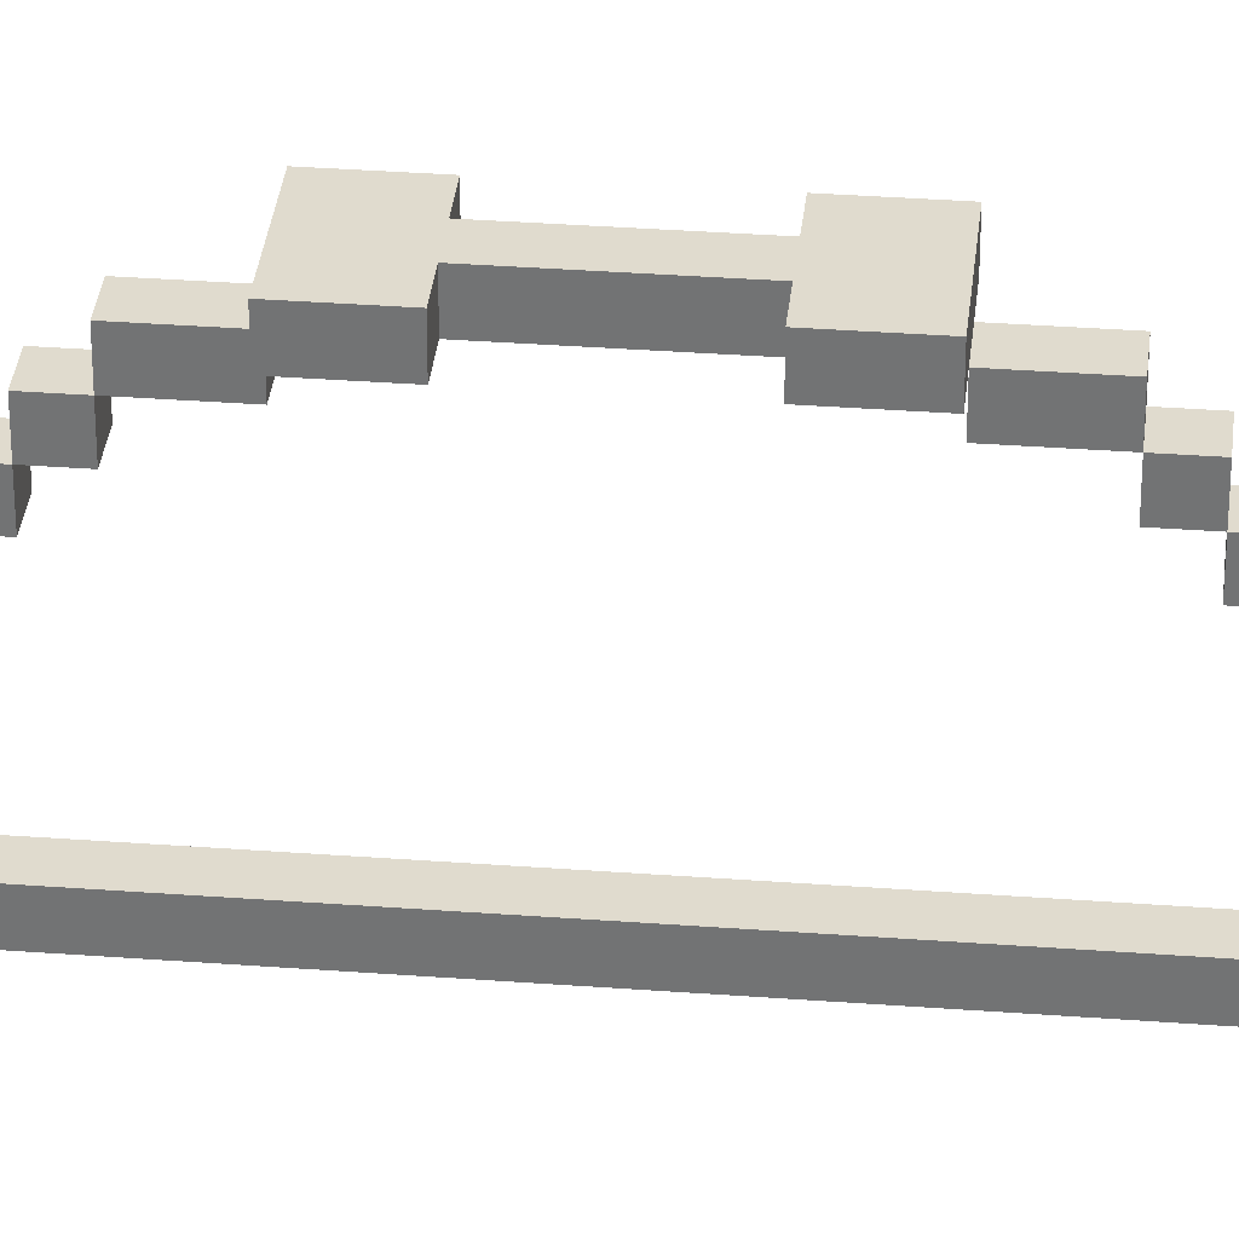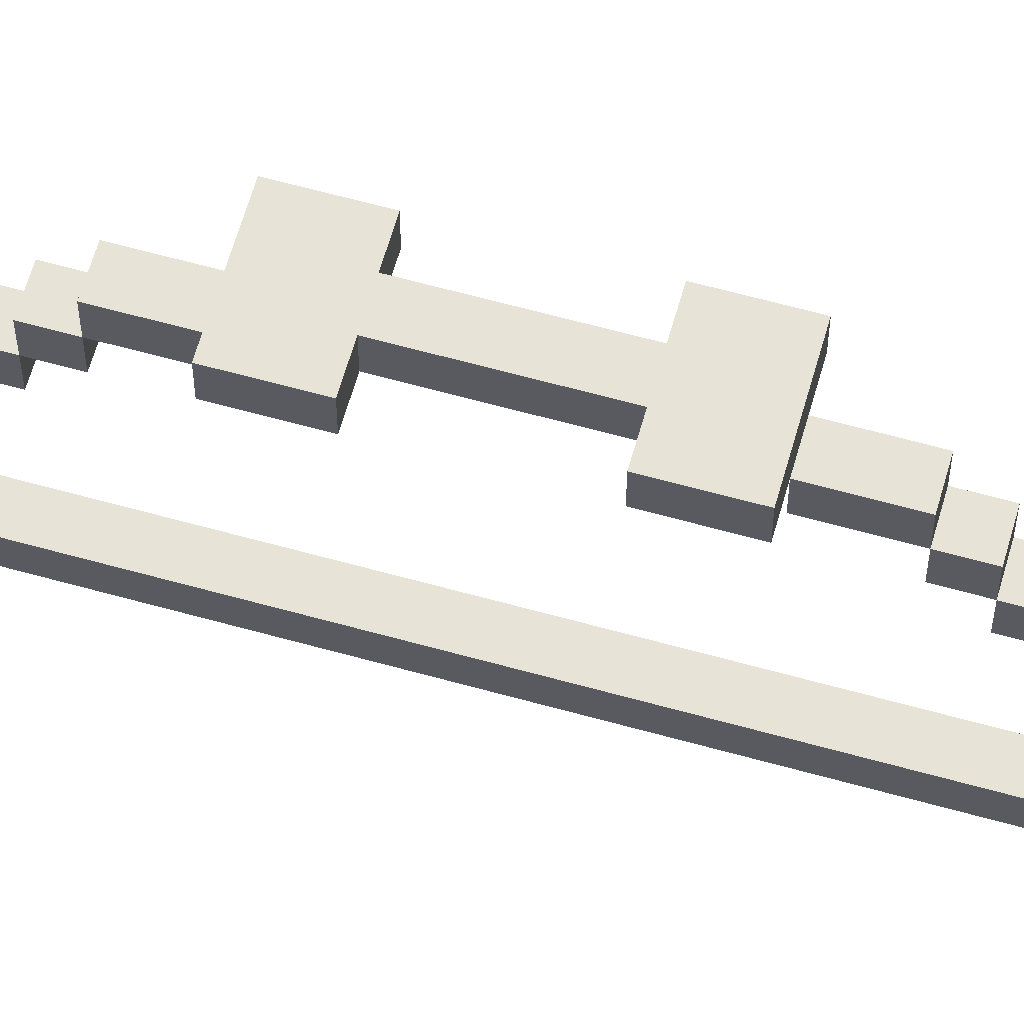
<metadata>
{"format":"obj","ext":"obj","renderer":"f3d","projection":"perspective","resolution":1024,"background":"white","views":[{"elev":33.5,"azim":-84.1,"up":"+Z"},{"elev":62.6,"azim":-74.2,"up":"+Z"}]}
</metadata>
<code>
o
v -0.2 0.1 -0.8
v -0.2 0.1 -0.9
v -0.2 0.2 -0.8
v -0.2 0.2 -0.9
v -0.2 0.4 -1
v -0.2 0.4 -1.1
v -0.2 0.6 -0.9
v -0.2 0.6 -1
v -0.2 0.6 -1.1
v -0.2 0.7 -0.9
v -0.2 0.7 -1
v -0.2 1.6 -0.1
v -0.2 1.6 -0.2
v -0.2 1.8 -0.1
v -0.2 1.8 -0.2
v -0.2 2.2 -0.1
v -0.2 2.2 -0.2
v -0.2 2.4 -0.1
v -0.2 2.4 -0.2
v -0.2 3.3 -0.9
v -0.2 3.3 -1
v -0.2 3.4 -0.9
v -0.2 3.4 -1
v -0.2 3.4 -1.1
v -0.2 3.6 -1
v -0.2 3.6 -1.1
v -0.2 3.8 -0.8
v -0.2 3.8 -0.9
v -0.2 3.9 -0.8
v -0.2 3.9 -0.9
v -0.1 0.2 -0.9
v -0.1 0.2 -1
v -0.1 0.4 -0.9
v -0.1 0.4 -1
v -0.1 0.6 -1
v -0.1 0.6 -1.1
v -0.1 0.7 -0.7
v -0.1 0.7 -0.9
v -0.1 0.7 -1
v -0.1 0.8 -0.6
v -0.1 0.8 -0.7
v -0.1 0.8 -0.9
v -0.1 0.9 -0.5
v -0.1 0.9 -0.6
v -0.1 0.9 -0.7
v -0.1 1 -0.4
v -0.1 1 -0.5
v -0.1 1 -0.6
v -0.1 1.3 -0.3
v -0.1 1.3 -0.4
v -0.1 1.3 -0.5
v -0.1 1.4 -0.2
v -0.1 1.4 -0.3
v -0.1 1.4 -0.4
v -0.1 1.6 -0.2
v -0.1 1.6 -0.3
v -0.1 1.8 -0.1
v -0.1 1.8 -0.2
v -0.1 2.2 -0.1
v -0.1 2.2 -0.2
v -0.1 2.4 -0.2
v -0.1 2.4 -0.3
v -0.1 2.6 -0.2
v -0.1 2.6 -0.3
v -0.1 2.6 -0.4
v -0.1 2.7 -0.3
v -0.1 2.7 -0.4
v -0.1 2.7 -0.5
v -0.1 3 -0.4
v -0.1 3 -0.5
v -0.1 3 -0.6
v -0.1 3.1 -0.5
v -0.1 3.1 -0.6
v -0.1 3.1 -0.7
v -0.1 3.2 -0.6
v -0.1 3.2 -0.7
v -0.1 3.2 -0.9
v -0.1 3.3 -0.7
v -0.1 3.3 -0.9
v -0.1 3.3 -1
v -0.1 3.4 -1
v -0.1 3.4 -1.1
v -0.1 3.6 -0.9
v -0.1 3.6 -1
v -0.1 3.8 -0.9
v -0.1 3.8 -1
v 0 0.2 -0.9
v 0 0.2 -1
v 0 0.4 -0.9
v 0 0.4 -1
v 0 0.6 -1
v 0 0.6 -1.1
v 0 0.7 -0.7
v 0 0.7 -0.9
v 0 0.7 -1
v 0 0.8 -0.6
v 0 0.8 -0.7
v 0 0.8 -0.9
v 0 0.9 -0.5
v 0 0.9 -0.6
v 0 0.9 -0.7
v 0 1 -0.4
v 0 1 -0.5
v 0 1 -0.6
v 0 1.3 -0.3
v 0 1.3 -0.4
v 0 1.3 -0.5
v 0 1.4 -0.2
v 0 1.4 -0.3
v 0 1.4 -0.4
v 0 1.6 -0.2
v 0 1.6 -0.3
v 0 1.8 -0.1
v 0 1.8 -0.2
v 0 2.2 -0.1
v 0 2.2 -0.2
v 0 2.4 -0.2
v 0 2.4 -0.3
v 0 2.6 -0.2
v 0 2.6 -0.3
v 0 2.6 -0.4
v 0 2.7 -0.3
v 0 2.7 -0.4
v 0 2.7 -0.5
v 0 3 -0.4
v 0 3 -0.5
v 0 3 -0.6
v 0 3.1 -0.5
v 0 3.1 -0.6
v 0 3.1 -0.7
v 0 3.2 -0.6
v 0 3.2 -0.7
v 0 3.2 -0.9
v 0 3.3 -0.7
v 0 3.3 -0.9
v 0 3.3 -1
v 0 3.4 -1
v 0 3.4 -1.1
v 0 3.6 -0.9
v 0 3.6 -1
v 0 3.8 -0.9
v 0 3.8 -1
v 0.1 0.1 -0.8
v 0.1 0.1 -0.9
v 0.1 0.2 -0.8
v 0.1 0.2 -0.9
v 0.1 0.4 -1
v 0.1 0.4 -1.1
v 0.1 0.6 -0.9
v 0.1 0.6 -1
v 0.1 0.6 -1.1
v 0.1 0.7 -0.9
v 0.1 0.7 -1
v 0.1 1.6 -0.1
v 0.1 1.6 -0.2
v 0.1 1.8 -0.1
v 0.1 1.8 -0.2
v 0.1 2.2 -0.1
v 0.1 2.2 -0.2
v 0.1 2.4 -0.1
v 0.1 2.4 -0.2
v 0.1 3.3 -0.9
v 0.1 3.3 -1
v 0.1 3.4 -0.9
v 0.1 3.4 -1
v 0.1 3.4 -1.1
v 0.1 3.6 -1
v 0.1 3.6 -1.1
v 0.1 3.8 -0.8
v 0.1 3.8 -0.9
v 0.1 3.9 -0.8
v 0.1 3.9 -0.9
v -0.2 1.6 -0.1
v -0.2 1.8 -0.1
v -0.2 2.2 -0.1
v -0.2 2.4 -0.1
v -0.1 1.8 -0.1
v -0.1 2.2 -0.1
v 0 1.8 -0.1
v 0 2.2 -0.1
v 0.1 1.6 -0.1
v 0.1 1.8 -0.1
v 0.1 2.2 -0.1
v 0.1 2.4 -0.1
v -0.1 1.4 -0.2
v -0.1 1.6 -0.2
v -0.1 2.4 -0.2
v -0.1 2.6 -0.2
v 0 1.4 -0.2
v 0 1.6 -0.2
v 0 2.4 -0.2
v 0 2.6 -0.2
v -0.1 1.3 -0.3
v -0.1 1.4 -0.3
v -0.1 2.6 -0.3
v -0.1 2.7 -0.3
v 0 1.3 -0.3
v 0 1.4 -0.3
v 0 2.6 -0.3
v 0 2.7 -0.3
v -0.1 1 -0.4
v -0.1 1.3 -0.4
v -0.1 2.7 -0.4
v -0.1 3 -0.4
v 0 1 -0.4
v 0 1.3 -0.4
v 0 2.7 -0.4
v 0 3 -0.4
v -0.1 0.9 -0.5
v -0.1 1 -0.5
v -0.1 3 -0.5
v -0.1 3.1 -0.5
v 0 0.9 -0.5
v 0 1 -0.5
v 0 3 -0.5
v 0 3.1 -0.5
v -0.1 0.8 -0.6
v -0.1 0.9 -0.6
v -0.1 3.1 -0.6
v -0.1 3.2 -0.6
v 0 0.8 -0.6
v 0 0.9 -0.6
v 0 3.1 -0.6
v 0 3.2 -0.6
v -0.1 0.7 -0.7
v -0.1 0.8 -0.7
v -0.1 3.2 -0.7
v -0.1 3.3 -0.7
v 0 0.7 -0.7
v 0 0.8 -0.7
v 0 3.2 -0.7
v 0 3.3 -0.7
v -0.2 0.1 -0.8
v -0.2 0.2 -0.8
v -0.2 3.8 -0.8
v -0.2 3.9 -0.8
v 0.1 0.1 -0.8
v 0.1 0.2 -0.8
v 0.1 3.8 -0.8
v 0.1 3.9 -0.8
v -0.2 0.6 -0.9
v -0.2 0.7 -0.9
v -0.2 3.3 -0.9
v -0.2 3.4 -0.9
v -0.1 0.2 -0.9
v -0.1 0.4 -0.9
v -0.1 0.7 -0.9
v -0.1 3.3 -0.9
v -0.1 3.6 -0.9
v -0.1 3.8 -0.9
v 0 0.2 -0.9
v 0 0.4 -0.9
v 0 0.7 -0.9
v 0 3.3 -0.9
v 0 3.6 -0.9
v 0 3.8 -0.9
v 0.1 0.6 -0.9
v 0.1 0.7 -0.9
v 0.1 3.3 -0.9
v 0.1 3.4 -0.9
v -0.2 0.4 -1
v -0.2 0.6 -1
v -0.2 3.4 -1
v -0.2 3.6 -1
v -0.1 0.4 -1
v -0.1 0.5 -1
v -0.1 0.6 -1
v -0.1 0.7 -1
v -0.1 3.3 -1
v -0.1 3.4 -1
v -0.1 3.5 -1
v -0.1 3.6 -1
v 0 0.4 -1
v 0 0.5 -1
v 0 0.6 -1
v 0 0.7 -1
v 0 3.3 -1
v 0 3.4 -1
v 0 3.5 -1
v 0 3.6 -1
v 0.1 0.4 -1
v 0.1 0.6 -1
v 0.1 3.4 -1
v 0.1 3.6 -1
v -0.2 1.6 -0.2
v -0.2 1.8 -0.2
v -0.2 2.2 -0.2
v -0.2 2.4 -0.2
v -0.1 1.6 -0.2
v -0.1 1.8 -0.2
v -0.1 2.2 -0.2
v -0.1 2.4 -0.2
v 0 1.6 -0.2
v 0 1.8 -0.2
v 0 2.2 -0.2
v 0 2.4 -0.2
v 0.1 1.6 -0.2
v 0.1 1.8 -0.2
v 0.1 2.2 -0.2
v 0.1 2.4 -0.2
v -0.1 1.4 -0.3
v -0.1 1.6 -0.3
v -0.1 2.4 -0.3
v -0.1 2.6 -0.3
v 0 1.4 -0.3
v 0 1.6 -0.3
v 0 2.4 -0.3
v 0 2.6 -0.3
v -0.1 1.3 -0.4
v -0.1 1.4 -0.4
v -0.1 2.6 -0.4
v -0.1 2.7 -0.4
v 0 1.3 -0.4
v 0 1.4 -0.4
v 0 2.6 -0.4
v 0 2.7 -0.4
v -0.1 1 -0.5
v -0.1 1.3 -0.5
v -0.1 2.7 -0.5
v -0.1 3 -0.5
v 0 1 -0.5
v 0 1.3 -0.5
v 0 2.7 -0.5
v 0 3 -0.5
v -0.1 0.9 -0.6
v -0.1 1 -0.6
v -0.1 3 -0.6
v -0.1 3.1 -0.6
v 0 0.9 -0.6
v 0 1 -0.6
v 0 3 -0.6
v 0 3.1 -0.6
v -0.1 0.8 -0.7
v -0.1 0.9 -0.7
v -0.1 3.1 -0.7
v -0.1 3.2 -0.7
v 0 0.8 -0.7
v 0 0.9 -0.7
v 0 3.1 -0.7
v 0 3.2 -0.7
v -0.2 0.1 -0.9
v -0.2 0.2 -0.9
v -0.2 3.8 -0.9
v -0.2 3.9 -0.9
v -0.1 0.2 -0.9
v -0.1 0.7 -0.9
v -0.1 0.8 -0.9
v -0.1 3.2 -0.9
v -0.1 3.3 -0.9
v -0.1 3.8 -0.9
v 0 0.2 -0.9
v 0 0.7 -0.9
v 0 0.8 -0.9
v 0 3.2 -0.9
v 0 3.3 -0.9
v 0 3.8 -0.9
v 0.1 0.1 -0.9
v 0.1 0.2 -0.9
v 0.1 3.8 -0.9
v 0.1 3.9 -0.9
v -0.2 0.6 -1
v -0.2 0.7 -1
v -0.2 3.3 -1
v -0.2 3.4 -1
v -0.1 0.2 -1
v -0.1 0.4 -1
v -0.1 0.6 -1
v -0.1 0.7 -1
v -0.1 3.3 -1
v -0.1 3.4 -1
v -0.1 3.6 -1
v -0.1 3.8 -1
v 0 0.2 -1
v 0 0.4 -1
v 0 0.6 -1
v 0 0.7 -1
v 0 3.3 -1
v 0 3.4 -1
v 0 3.6 -1
v 0 3.8 -1
v 0.1 0.6 -1
v 0.1 0.7 -1
v 0.1 3.3 -1
v 0.1 3.4 -1
v -0.2 0.4 -1.1
v -0.2 0.6 -1.1
v -0.2 3.4 -1.1
v -0.2 3.6 -1.1
v -0.1 0.5 -1.1
v -0.1 0.6 -1.1
v -0.1 3.4 -1.1
v -0.1 3.5 -1.1
v 0 0.5 -1.1
v 0 0.6 -1.1
v 0 3.4 -1.1
v 0 3.5 -1.1
v 0.1 0.4 -1.1
v 0.1 0.6 -1.1
v 0.1 3.4 -1.1
v 0.1 3.6 -1.1
v -0.2 0.1 -0.8
v 0.1 0.1 -0.8
v -0.2 0.1 -0.9
v 0.1 0.1 -0.9
v -0.1 0.2 -0.9
v 0 0.2 -0.9
v -0.1 0.2 -1
v 0 0.2 -1
v -0.2 0.4 -1
v -0.1 0.4 -1
v 0 0.4 -1
v 0.1 0.4 -1
v -0.2 0.4 -1.1
v 0.1 0.4 -1.1
v -0.2 0.6 -0.9
v 0.1 0.6 -0.9
v -0.2 0.6 -1
v -0.1 0.6 -1
v 0 0.6 -1
v 0.1 0.6 -1
v -0.1 0.7 -0.7
v 0 0.7 -0.7
v -0.1 0.7 -0.9
v 0 0.7 -0.9
v -0.1 0.8 -0.6
v 0 0.8 -0.6
v -0.1 0.8 -0.7
v 0 0.8 -0.7
v -0.1 0.9 -0.5
v 0 0.9 -0.5
v -0.1 0.9 -0.6
v 0 0.9 -0.6
v -0.1 1 -0.4
v 0 1 -0.4
v -0.1 1 -0.5
v 0 1 -0.5
v -0.1 1.3 -0.3
v 0 1.3 -0.3
v -0.1 1.3 -0.4
v 0 1.3 -0.4
v -0.1 1.4 -0.2
v 0 1.4 -0.2
v -0.1 1.4 -0.3
v 0 1.4 -0.3
v -0.2 1.6 -0.1
v 0.1 1.6 -0.1
v -0.2 1.6 -0.2
v -0.1 1.6 -0.2
v 0 1.6 -0.2
v 0.1 1.6 -0.2
v -0.2 2.2 -0.1
v -0.1 2.2 -0.1
v 0 2.2 -0.1
v 0.1 2.2 -0.1
v -0.2 2.2 -0.2
v -0.1 2.2 -0.2
v 0 2.2 -0.2
v 0.1 2.2 -0.2
v -0.1 2.4 -0.2
v 0 2.4 -0.2
v -0.1 2.4 -0.3
v 0 2.4 -0.3
v -0.1 2.6 -0.3
v 0 2.6 -0.3
v -0.1 2.6 -0.4
v 0 2.6 -0.4
v -0.1 2.7 -0.4
v 0 2.7 -0.4
v -0.1 2.7 -0.5
v 0 2.7 -0.5
v -0.1 3 -0.5
v 0 3 -0.5
v -0.1 3 -0.6
v 0 3 -0.6
v -0.1 3.1 -0.6
v 0 3.1 -0.6
v -0.1 3.1 -0.7
v 0 3.1 -0.7
v -0.1 3.2 -0.7
v 0 3.2 -0.7
v -0.1 3.2 -0.9
v 0 3.2 -0.9
v -0.2 3.3 -0.9
v -0.1 3.3 -0.9
v 0 3.3 -0.9
v 0.1 3.3 -0.9
v -0.2 3.3 -1
v -0.1 3.3 -1
v 0 3.3 -1
v 0.1 3.3 -1
v -0.2 3.4 -1
v -0.1 3.4 -1
v 0 3.4 -1
v 0.1 3.4 -1
v -0.2 3.4 -1.1
v -0.1 3.4 -1.1
v 0 3.4 -1.1
v 0.1 3.4 -1.1
v -0.1 3.6 -0.9
v 0 3.6 -0.9
v -0.1 3.6 -1
v 0 3.6 -1
v -0.2 3.8 -0.8
v 0.1 3.8 -0.8
v -0.2 3.8 -0.9
v -0.1 3.8 -0.9
v 0 3.8 -0.9
v 0.1 3.8 -0.9
v -0.2 0.2 -0.8
v 0.1 0.2 -0.8
v -0.2 0.2 -0.9
v -0.1 0.2 -0.9
v 0 0.2 -0.9
v 0.1 0.2 -0.9
v -0.1 0.4 -0.9
v 0 0.4 -0.9
v -0.1 0.4 -1
v 0 0.4 -1
v -0.2 0.6 -1
v -0.1 0.6 -1
v 0 0.6 -1
v 0.1 0.6 -1
v -0.2 0.6 -1.1
v -0.1 0.6 -1.1
v 0 0.6 -1.1
v 0.1 0.6 -1.1
v -0.2 0.7 -0.9
v -0.1 0.7 -0.9
v 0 0.7 -0.9
v 0.1 0.7 -0.9
v -0.2 0.7 -1
v -0.1 0.7 -1
v 0 0.7 -1
v 0.1 0.7 -1
v -0.1 0.8 -0.7
v 0 0.8 -0.7
v -0.1 0.8 -0.9
v 0 0.8 -0.9
v -0.1 0.9 -0.6
v 0 0.9 -0.6
v -0.1 0.9 -0.7
v 0 0.9 -0.7
v -0.1 1 -0.5
v 0 1 -0.5
v -0.1 1 -0.6
v 0 1 -0.6
v -0.1 1.3 -0.4
v 0 1.3 -0.4
v -0.1 1.3 -0.5
v 0 1.3 -0.5
v -0.1 1.4 -0.3
v 0 1.4 -0.3
v -0.1 1.4 -0.4
v 0 1.4 -0.4
v -0.1 1.6 -0.2
v 0 1.6 -0.2
v -0.1 1.6 -0.3
v 0 1.6 -0.3
v -0.2 1.8 -0.1
v -0.1 1.8 -0.1
v 0 1.8 -0.1
v 0.1 1.8 -0.1
v -0.2 1.8 -0.2
v -0.1 1.8 -0.2
v 0 1.8 -0.2
v 0.1 1.8 -0.2
v -0.2 2.4 -0.1
v 0.1 2.4 -0.1
v -0.2 2.4 -0.2
v -0.1 2.4 -0.2
v 0 2.4 -0.2
v 0.1 2.4 -0.2
v -0.1 2.6 -0.2
v 0 2.6 -0.2
v -0.1 2.6 -0.3
v 0 2.6 -0.3
v -0.1 2.7 -0.3
v 0 2.7 -0.3
v -0.1 2.7 -0.4
v 0 2.7 -0.4
v -0.1 3 -0.4
v 0 3 -0.4
v -0.1 3 -0.5
v 0 3 -0.5
v -0.1 3.1 -0.5
v 0 3.1 -0.5
v -0.1 3.1 -0.6
v 0 3.1 -0.6
v -0.1 3.2 -0.6
v 0 3.2 -0.6
v -0.1 3.2 -0.7
v 0 3.2 -0.7
v -0.1 3.3 -0.7
v 0 3.3 -0.7
v -0.1 3.3 -0.9
v 0 3.3 -0.9
v -0.2 3.4 -0.9
v 0.1 3.4 -0.9
v -0.2 3.4 -1
v -0.1 3.4 -1
v 0 3.4 -1
v 0.1 3.4 -1
v -0.2 3.6 -1
v -0.1 3.6 -1
v 0 3.6 -1
v 0.1 3.6 -1
v -0.2 3.6 -1.1
v 0.1 3.6 -1.1
v -0.1 3.8 -0.9
v 0 3.8 -0.9
v -0.1 3.8 -1
v 0 3.8 -1
v -0.2 3.9 -0.8
v 0.1 3.9 -0.8
v -0.2 3.9 -0.9
v 0.1 3.9 -0.9
f 3 2 1
f 4 2 3
f 8 6 5
f 9 6 8
f 10 8 7
f 11 8 10
f 14 13 12
f 15 13 14
f 18 17 16
f 19 17 18
f 22 21 20
f 23 21 22
f 25 24 23
f 26 24 25
f 29 28 27
f 30 28 29
f 33 32 31
f 34 32 33
f 39 36 35
f 41 38 37
f 42 38 41
f 44 41 40
f 45 41 44
f 47 44 43
f 48 44 47
f 50 47 46
f 51 47 50
f 53 50 49
f 54 50 53
f 55 53 52
f 56 53 55
f 59 58 57
f 60 58 59
f 63 62 61
f 64 62 63
f 66 65 64
f 67 65 66
f 69 68 67
f 70 68 69
f 72 71 70
f 73 71 72
f 75 74 73
f 76 74 75
f 78 77 76
f 79 77 78
f 80 36 39
f 81 36 80
f 82 36 81
f 85 84 83
f 86 84 85
f 87 88 89
f 89 88 90
f 91 92 95
f 93 94 97
f 97 94 98
f 96 97 100
f 100 97 101
f 99 100 103
f 103 100 104
f 102 103 106
f 106 103 107
f 105 106 109
f 109 106 110
f 108 109 111
f 111 109 112
f 113 114 115
f 115 114 116
f 117 118 119
f 119 118 120
f 120 121 122
f 122 121 123
f 123 124 125
f 125 124 126
f 126 127 128
f 128 127 129
f 129 130 131
f 131 130 132
f 132 133 134
f 134 133 135
f 95 92 136
f 136 92 137
f 137 92 138
f 139 140 141
f 141 140 142
f 143 144 145
f 145 144 146
f 147 148 150
f 150 148 151
f 149 150 152
f 152 150 153
f 154 155 156
f 156 155 157
f 158 159 160
f 160 159 161
f 162 163 164
f 164 163 165
f 165 166 167
f 167 166 168
f 169 170 171
f 171 170 172
f 177 174 173
f 178 176 175
f 179 177 173
f 179 178 177
f 180 176 178
f 180 178 179
f 181 179 173
f 182 179 181
f 183 176 180
f 184 176 183
f 189 186 185
f 190 186 189
f 191 188 187
f 192 188 191
f 197 194 193
f 198 194 197
f 199 196 195
f 200 196 199
f 205 202 201
f 206 202 205
f 207 204 203
f 208 204 207
f 213 210 209
f 214 210 213
f 215 212 211
f 216 212 215
f 221 218 217
f 222 218 221
f 223 220 219
f 224 220 223
f 229 226 225
f 230 226 229
f 231 228 227
f 232 228 231
f 237 234 233
f 238 234 237
f 239 236 235
f 240 236 239
f 247 242 241
f 248 244 243
f 251 246 245
f 252 246 251
f 253 247 241
f 254 244 248
f 255 250 249
f 256 250 255
f 257 253 241
f 258 253 257
f 259 244 254
f 260 244 259
f 265 262 261
f 266 262 265
f 267 262 266
f 270 264 263
f 271 264 270
f 272 264 271
f 273 266 265
f 274 267 266
f 274 266 273
f 275 267 274
f 276 269 268
f 277 269 276
f 278 271 270
f 279 272 271
f 279 271 278
f 280 272 279
f 281 275 274
f 281 274 273
f 282 275 281
f 283 280 279
f 283 279 278
f 284 280 283
f 285 286 289
f 289 286 290
f 287 288 291
f 291 288 292
f 289 290 293
f 290 291 293
f 291 292 293
f 293 292 294
f 294 292 295
f 295 292 296
f 293 294 297
f 297 294 298
f 295 296 299
f 299 296 300
f 301 302 305
f 305 302 306
f 303 304 307
f 307 304 308
f 309 310 313
f 313 310 314
f 311 312 315
f 315 312 316
f 317 318 321
f 321 318 322
f 319 320 323
f 323 320 324
f 325 326 329
f 329 326 330
f 327 328 331
f 331 328 332
f 333 334 337
f 337 334 338
f 335 336 339
f 339 336 340
f 341 342 345
f 343 344 350
f 341 345 351
f 346 347 352
f 352 347 353
f 348 349 354
f 354 349 355
f 350 344 356
f 341 351 357
f 357 351 358
f 356 344 359
f 359 344 360
f 361 362 367
f 367 362 368
f 363 364 369
f 369 364 370
f 365 366 373
f 373 366 374
f 371 372 379
f 379 372 380
f 375 376 381
f 381 376 382
f 377 378 383
f 383 378 384
f 385 386 389
f 389 386 390
f 387 388 391
f 391 388 392
f 389 390 393
f 385 389 393
f 391 392 393
f 390 391 393
f 393 392 394
f 394 392 395
f 392 388 396
f 395 392 396
f 385 393 397
f 393 394 397
f 397 394 398
f 395 396 399
f 396 388 400
f 399 396 400
f 403 402 401
f 404 402 403
f 407 406 405
f 408 406 407
f 413 410 409
f 413 412 411
f 413 411 410
f 414 412 413
f 417 416 415
f 418 416 417
f 419 416 418
f 420 416 419
f 423 422 421
f 424 422 423
f 427 426 425
f 428 426 427
f 431 430 429
f 432 430 431
f 435 434 433
f 436 434 435
f 439 438 437
f 440 438 439
f 443 442 441
f 444 442 443
f 447 446 445
f 448 446 447
f 449 446 448
f 450 446 449
f 455 452 451
f 456 452 455
f 457 454 453
f 458 454 457
f 461 460 459
f 462 460 461
f 465 464 463
f 466 464 465
f 469 468 467
f 470 468 469
f 473 472 471
f 474 472 473
f 477 476 475
f 478 476 477
f 481 480 479
f 482 480 481
f 487 484 483
f 487 486 485
f 487 485 484
f 488 486 487
f 489 486 488
f 490 486 489
f 495 492 491
f 496 492 495
f 497 494 493
f 498 494 497
f 501 500 499
f 502 500 501
f 505 504 503
f 506 504 505
f 507 504 506
f 508 504 507
f 509 510 511
f 511 510 512
f 512 510 513
f 513 510 514
f 515 516 517
f 517 516 518
f 519 520 523
f 523 520 524
f 521 522 525
f 525 522 526
f 527 528 531
f 529 530 531
f 528 529 531
f 531 530 532
f 532 530 533
f 533 530 534
f 535 536 537
f 537 536 538
f 539 540 541
f 541 540 542
f 543 544 545
f 545 544 546
f 547 548 549
f 549 548 550
f 551 552 553
f 553 552 554
f 555 556 557
f 557 556 558
f 559 560 563
f 563 560 564
f 561 562 565
f 565 562 566
f 567 568 569
f 569 568 570
f 570 568 571
f 571 568 572
f 573 574 575
f 575 574 576
f 577 578 579
f 579 578 580
f 581 582 583
f 583 582 584
f 585 586 587
f 587 586 588
f 589 590 591
f 591 590 592
f 593 594 595
f 595 594 596
f 597 598 599
f 599 598 600
f 600 598 601
f 601 598 602
f 603 604 607
f 605 606 607
f 604 605 607
f 607 606 608
f 609 610 611
f 611 610 612
f 613 614 615
f 615 614 616

</code>
